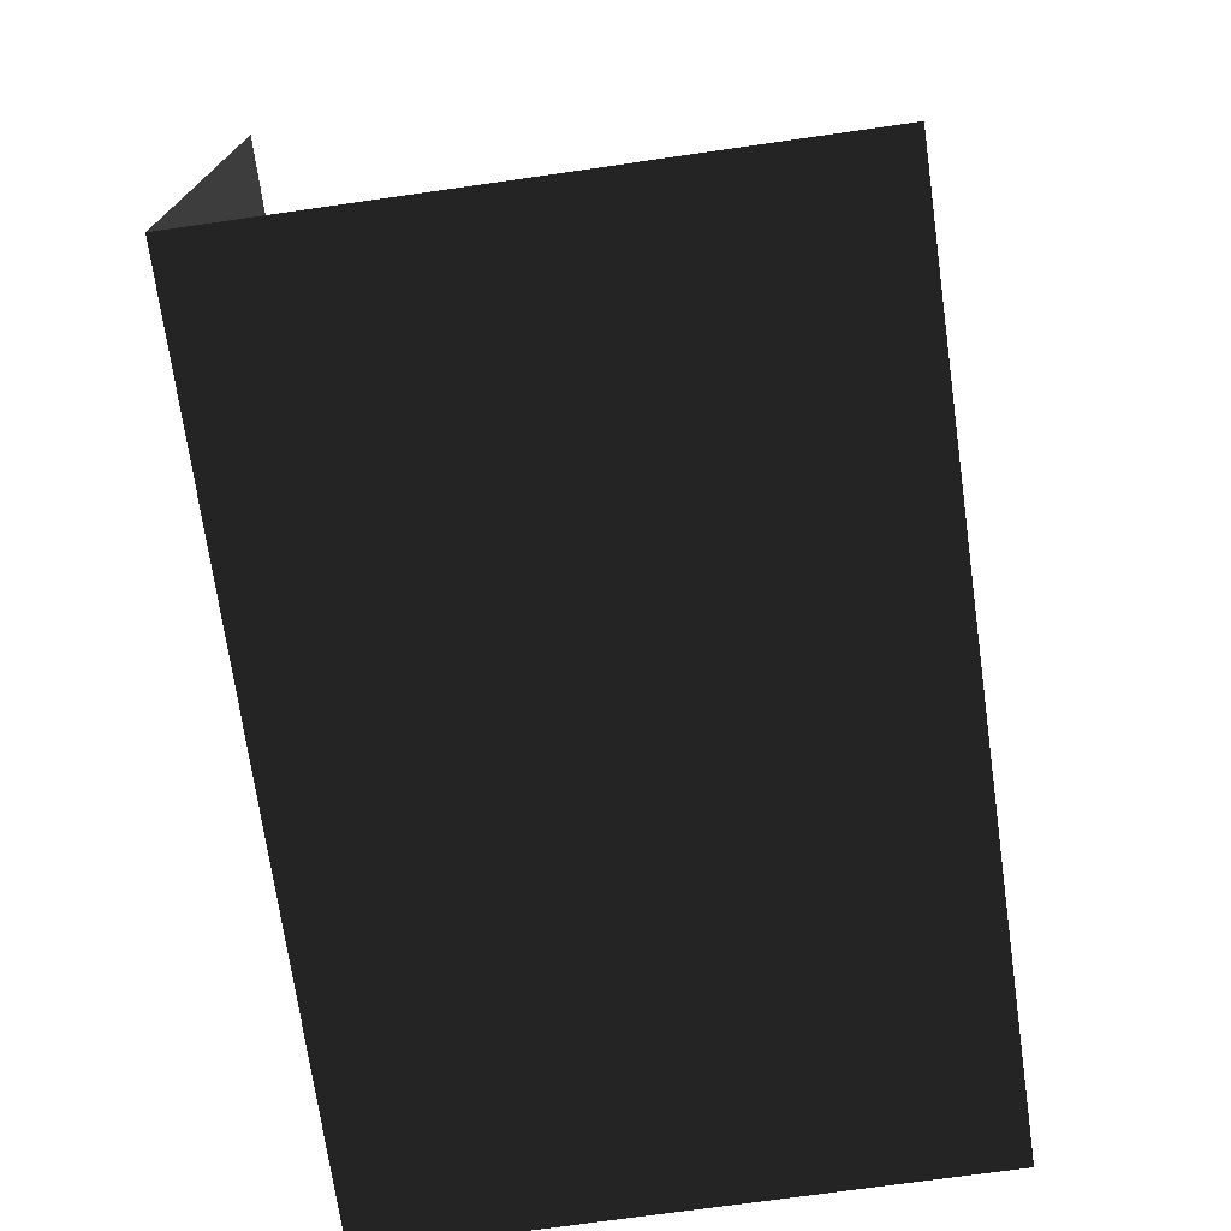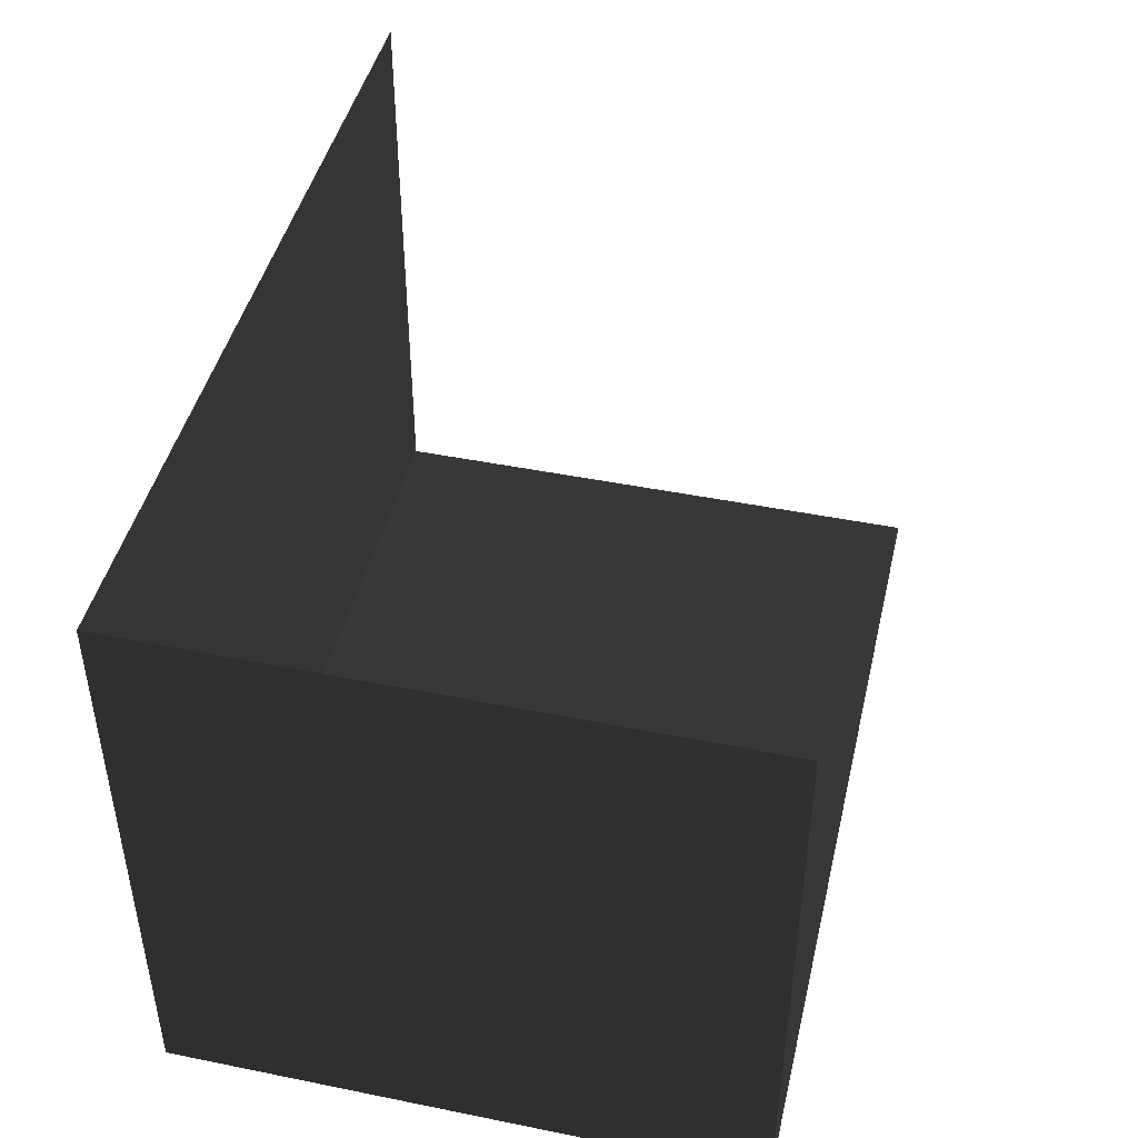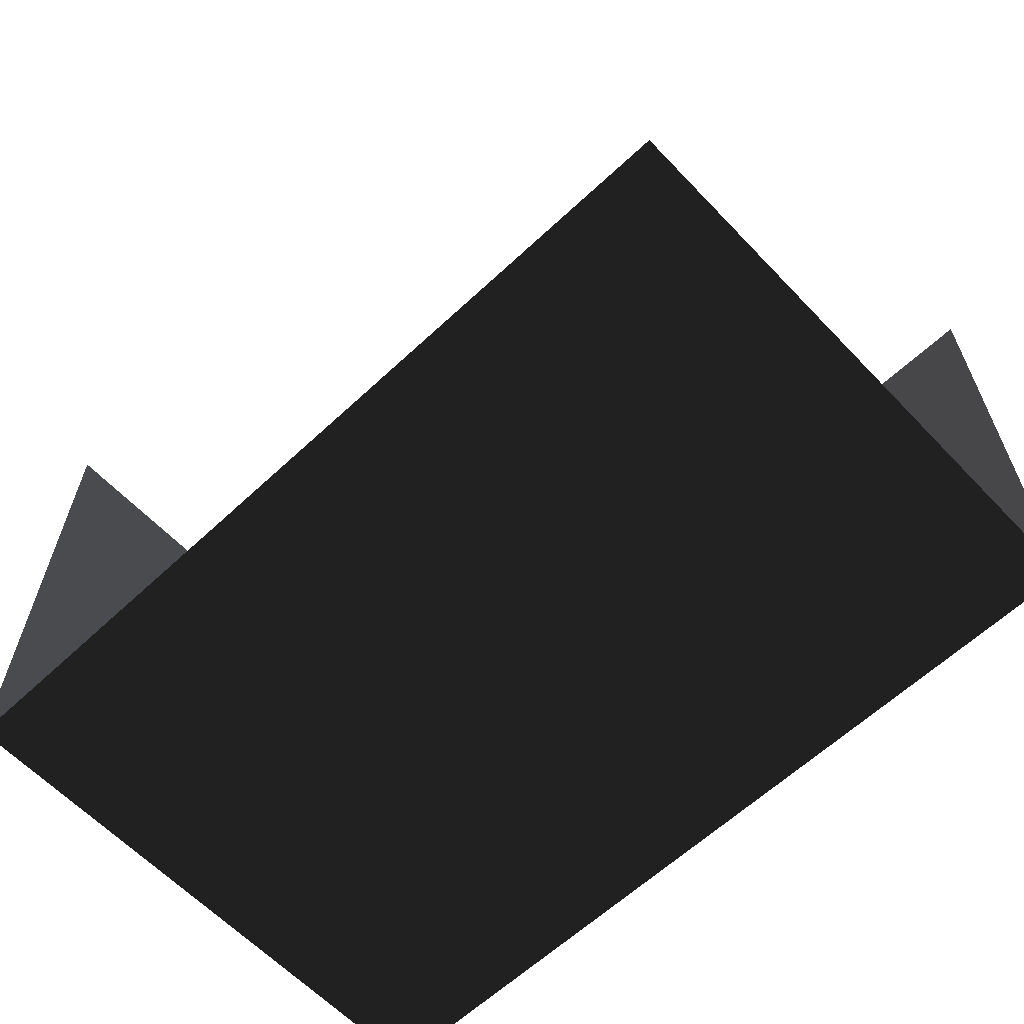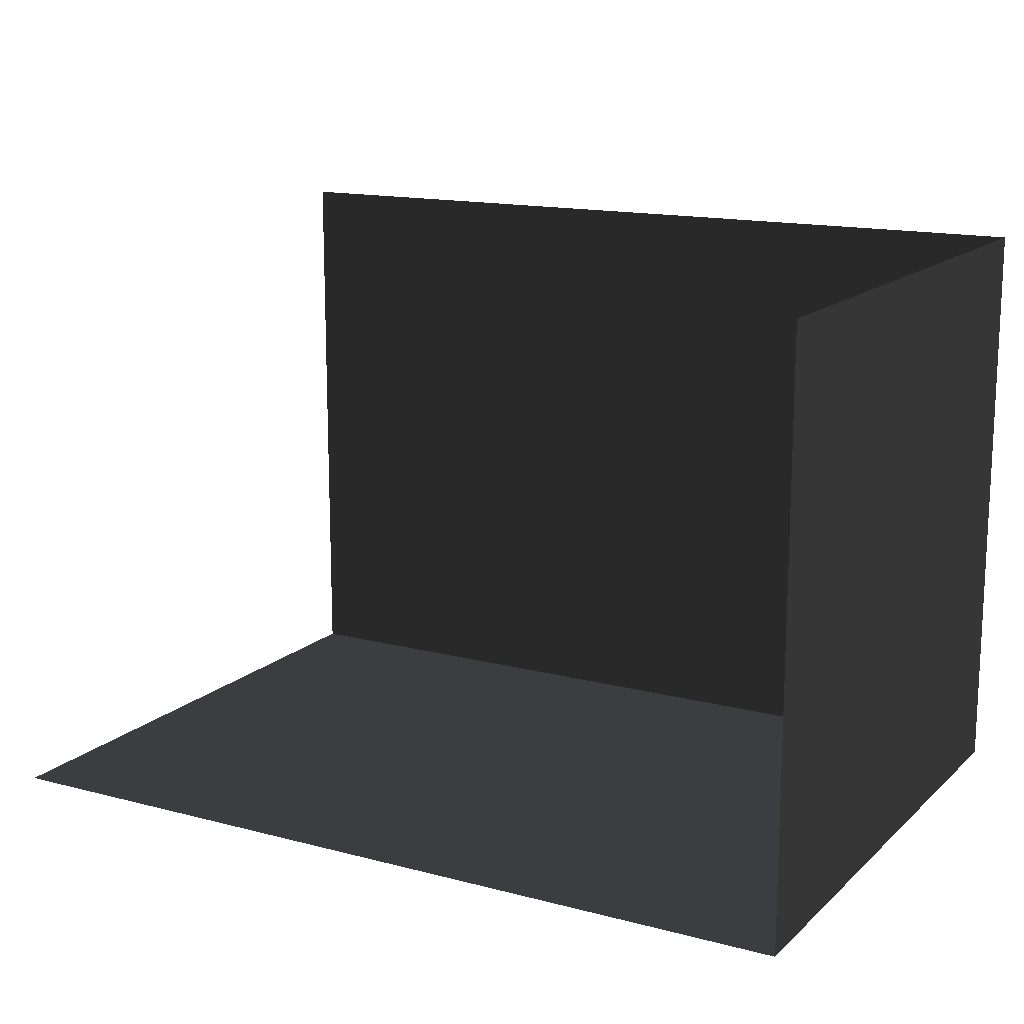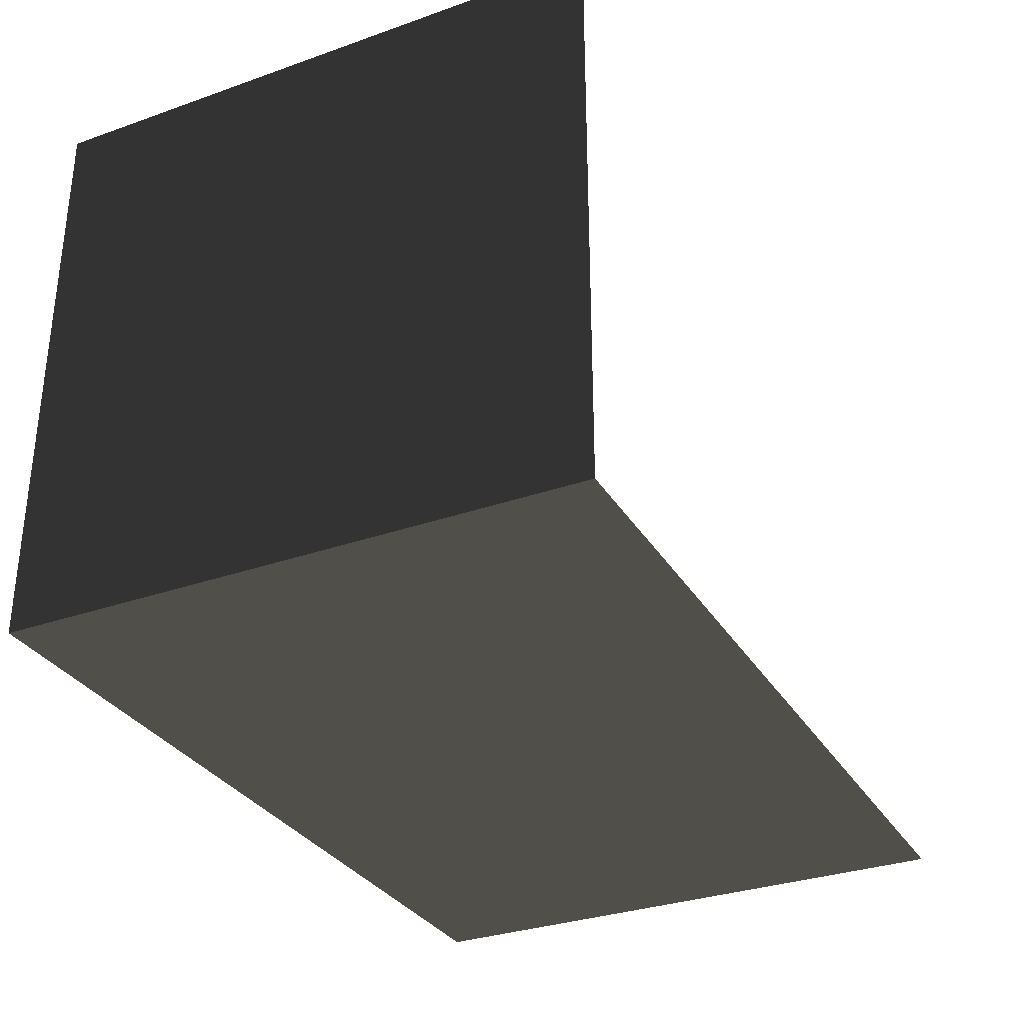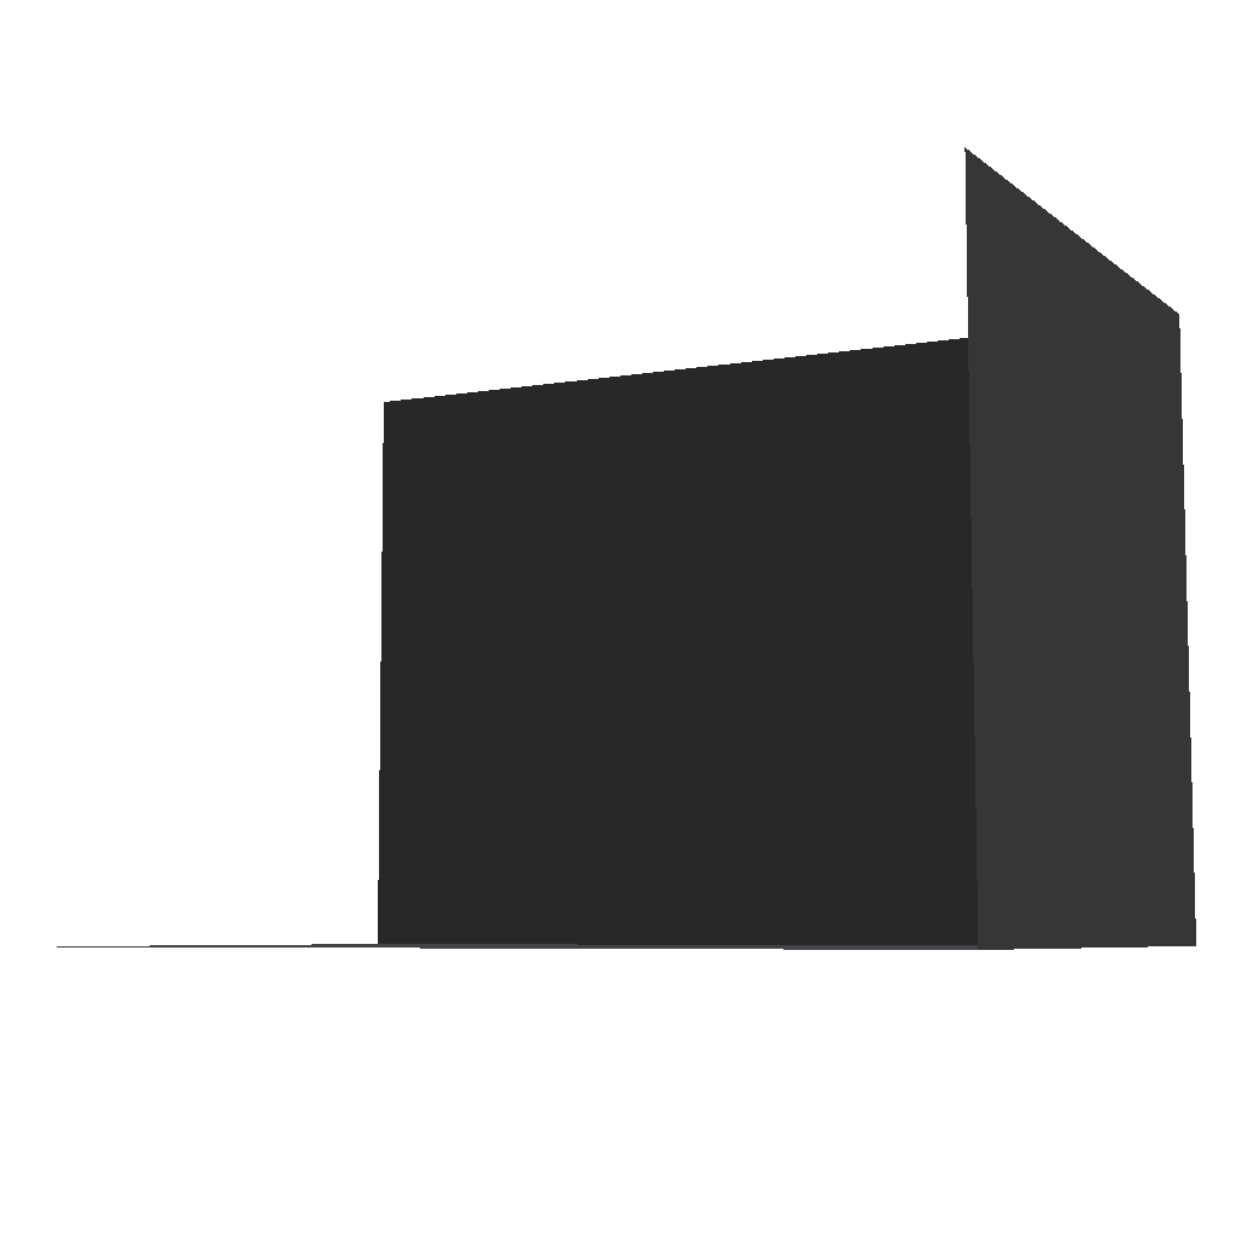
<metadata>
{"format":"obj","ext":"obj","renderer":"f3d","projection":"perspective","resolution":1024,"background":"white","views":[{"elev":-72.4,"azim":-81.9,"up":"+Y"},{"elev":45.0,"azim":103.2,"up":"+Z"},{"elev":-62.0,"azim":-136.5,"up":"+Z"},{"elev":14.9,"azim":29.4,"up":"+Y"},{"elev":-31.8,"azim":116.4,"up":"+Z"},{"elev":-6.9,"azim":27.4,"up":"+Y"}]}
</metadata>
<code>
v -5 -1 3
v -5 -1 -1
v 1 -1 -1
v 1 -1 3
v -5 3 3
v -5 3 -1
v 1 3 -1
v 1 3 3
f 6 7 3 2
f 7 8 4 3
f 1 2 3 4

</code>
